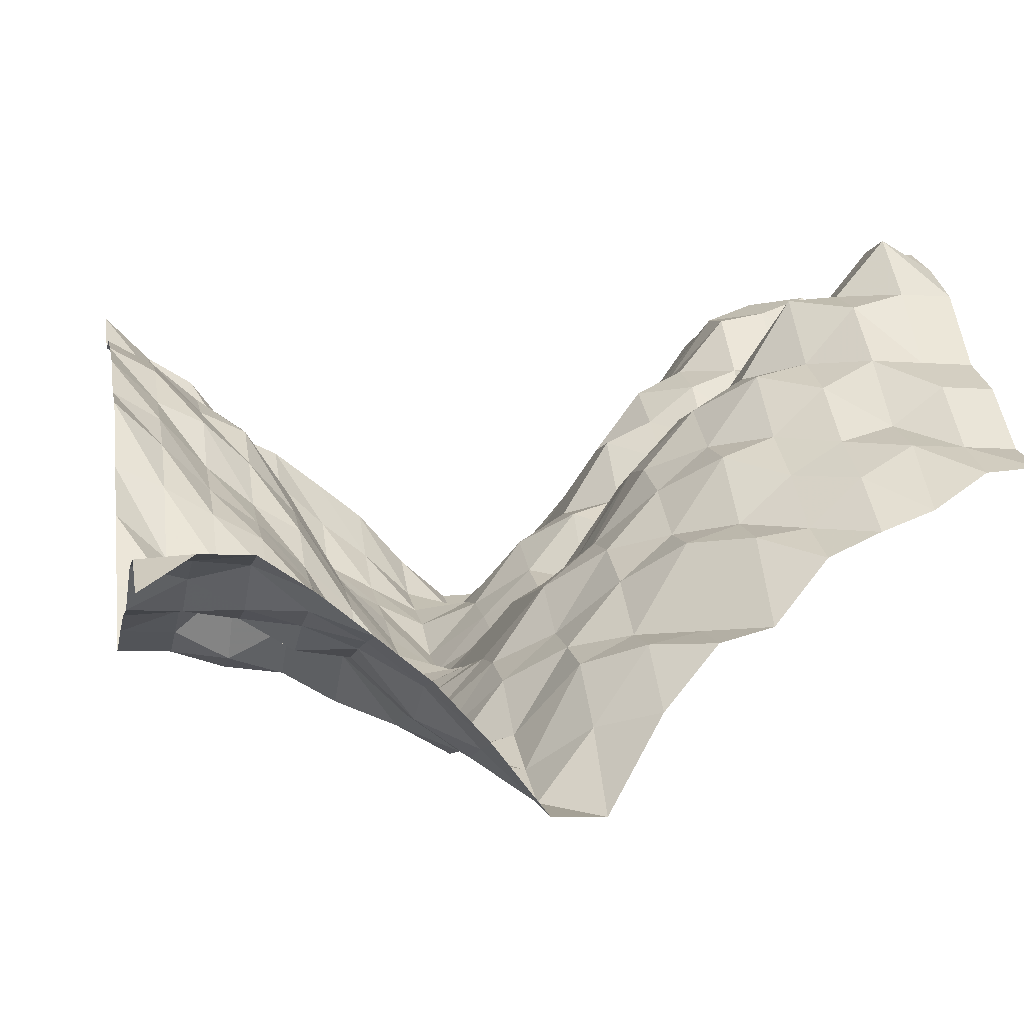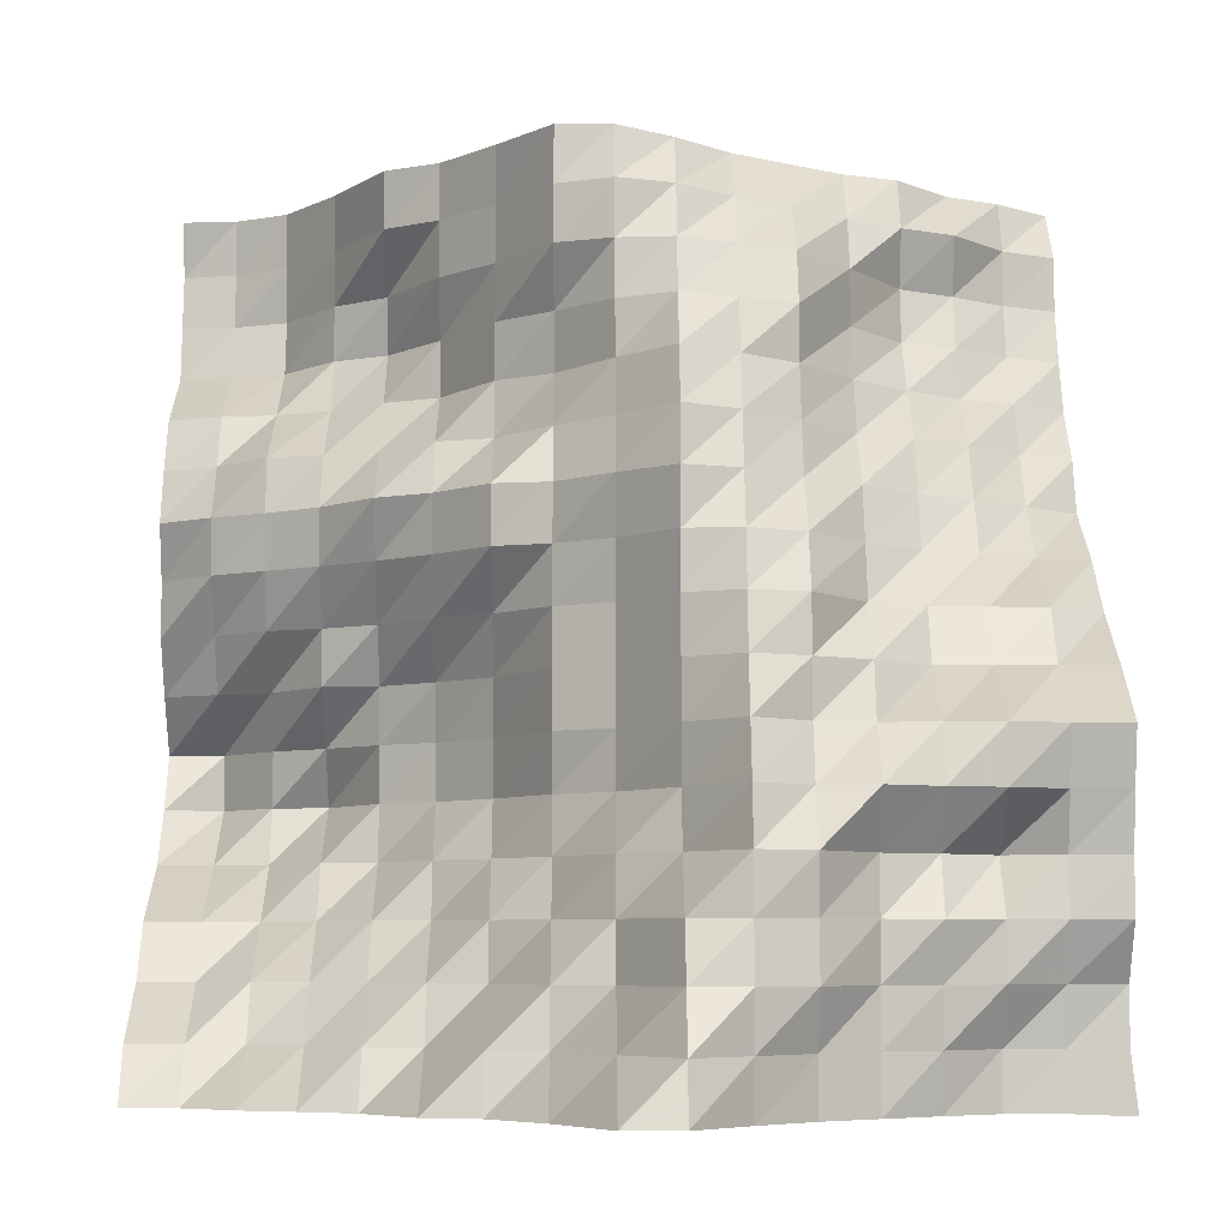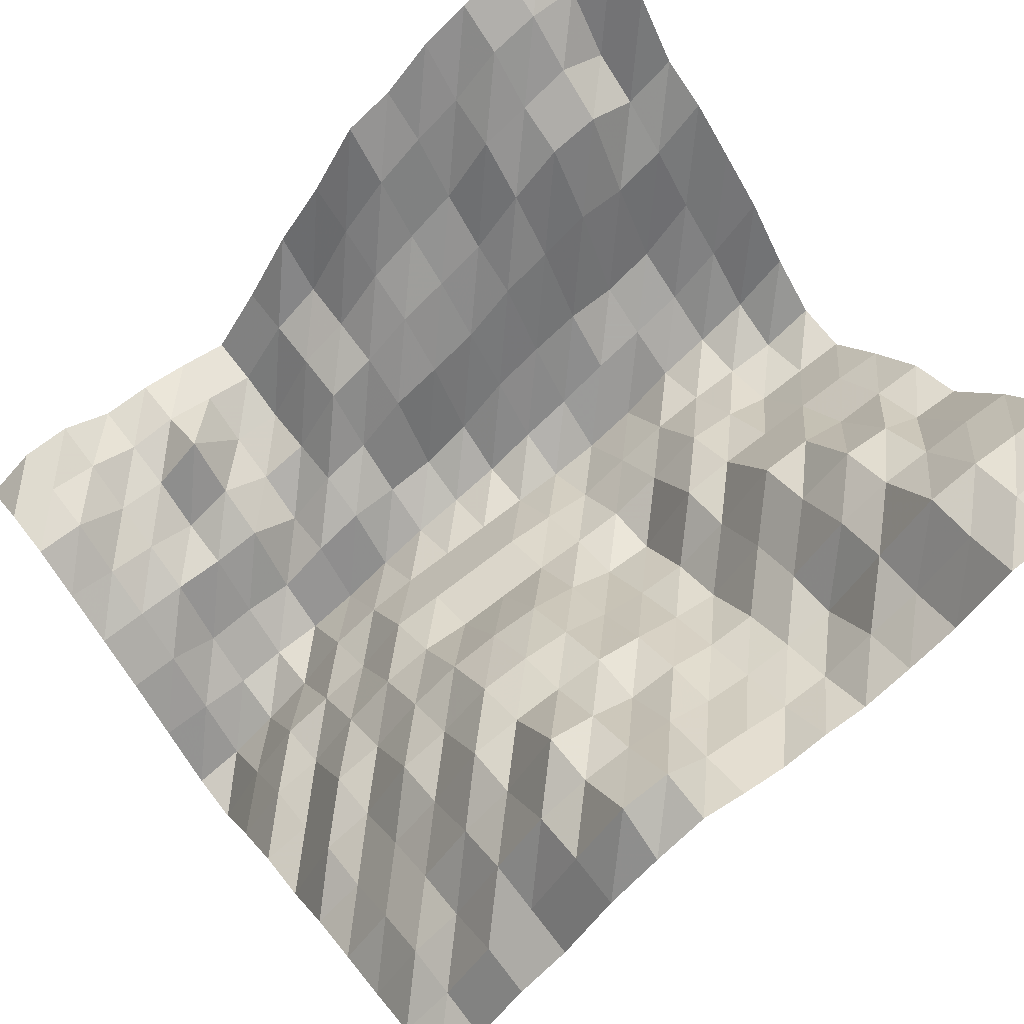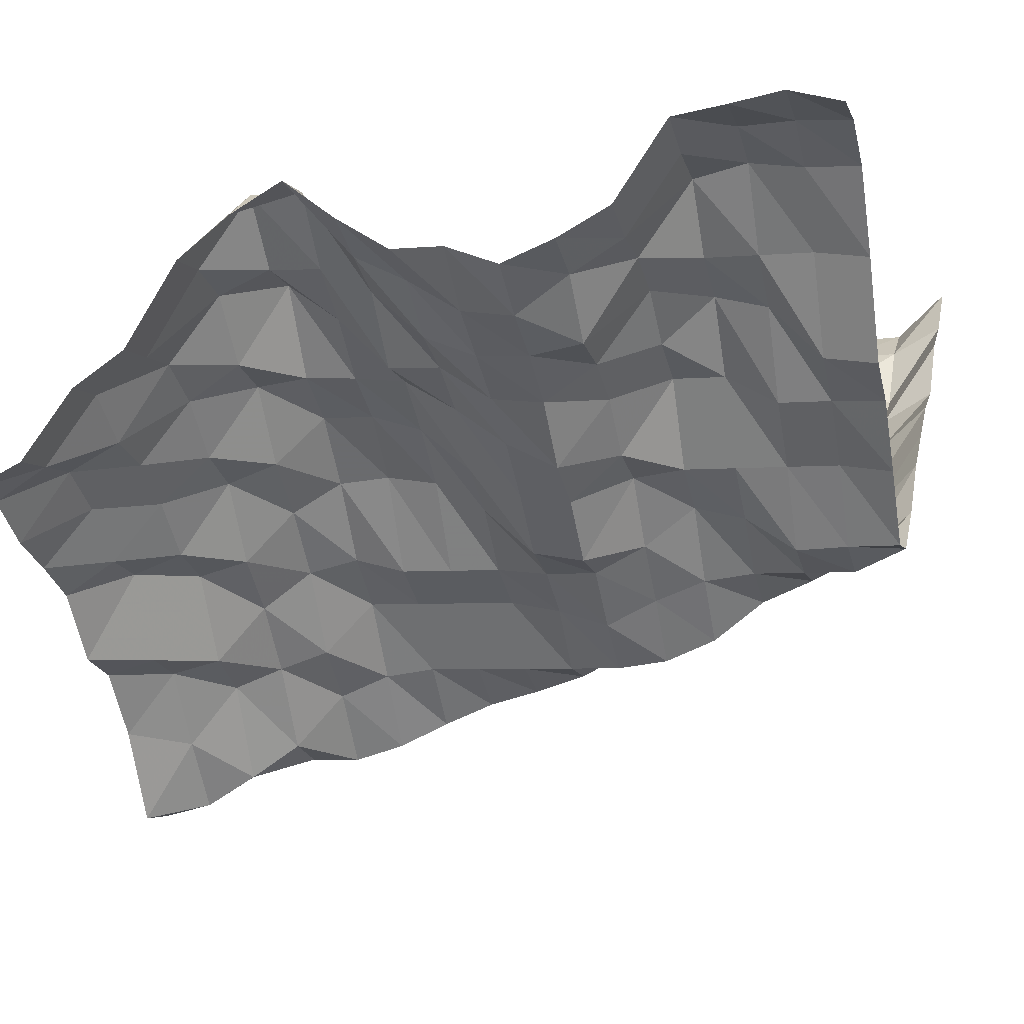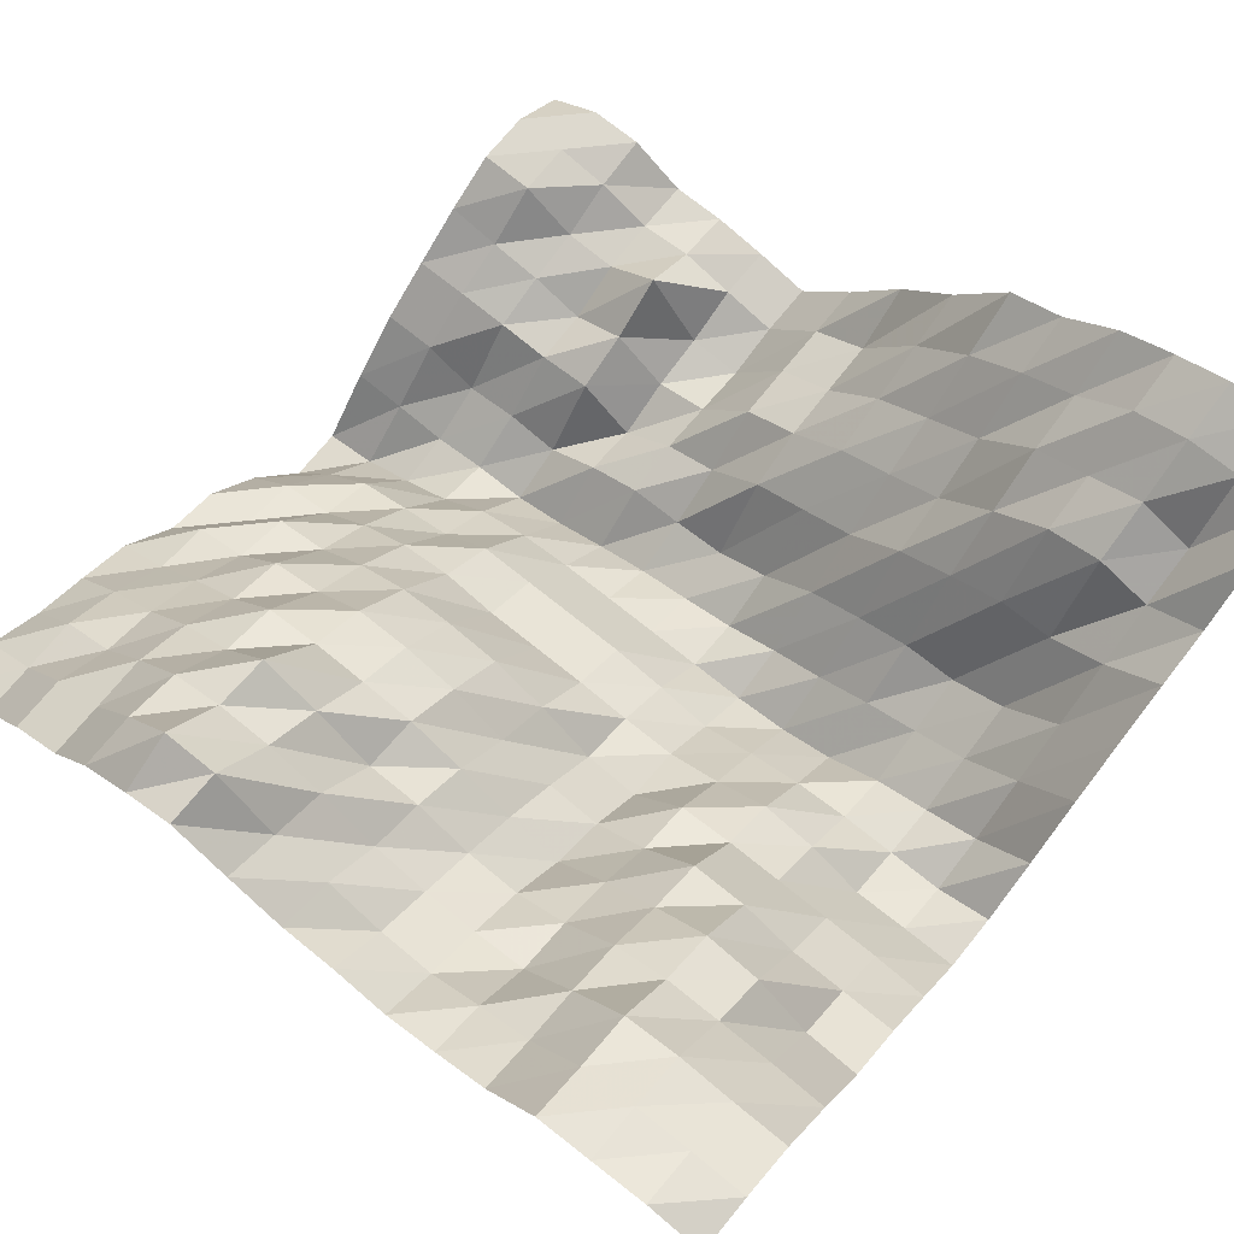
<metadata>
{"format":"obj","ext":"obj","renderer":"f3d","projection":"perspective","resolution":1024,"background":"white","views":[{"elev":-8.0,"azim":168.3,"up":"+Y"},{"elev":-6.2,"azim":-0.4,"up":"+Z"},{"elev":70.4,"azim":-127.9,"up":"+Y"},{"elev":-4.7,"azim":-74.4,"up":"+Y"},{"elev":71.8,"azim":-51.0,"up":"+Y"}]}
</metadata>
<code>
v 1688 116.5 1547
v 1688 122.5 1556
v 1688 122.5 1564
v 1688 116.7 1573
v 1688 116.7 1582
v 1688 115 1591
v 1688 112.6 1600
v 1688 124.2 1608
v 1688 137.6 1617
v 1688 147.6 1626
v 1688 160.7 1635
v 1688 164.3 1644
v 1688 171.9 1652
v 1688 176.2 1661
v 1688 179.4 1670
v 1688 179.8 1679
v 1688 187.8 1688
v 1679 122.5 1547
v 1679 122.5 1556
v 1679 120.8 1564
v 1679 116.7 1573
v 1679 117.7 1582
v 1679 115 1591
v 1679 112.6 1600
v 1679 124.2 1608
v 1679 130.2 1617
v 1679 143.9 1626
v 1679 153.1 1635
v 1679 159.5 1644
v 1679 164.3 1652
v 1679 171.9 1661
v 1679 175.1 1670
v 1679 175.1 1679
v 1679 179.8 1688
v 1670 122.5 1547
v 1670 122.1 1556
v 1670 116.3 1564
v 1670 115.7 1573
v 1670 122.5 1582
v 1670 110.9 1591
v 1670 110.2 1600
v 1670 124.2 1608
v 1670 129.5 1617
v 1670 139.3 1626
v 1670 145.2 1635
v 1670 150.7 1644
v 1670 160.7 1652
v 1670 164.3 1661
v 1670 168.3 1670
v 1670 164.3 1679
v 1670 175.1 1688
v 1661 117.2 1547
v 1661 115.3 1556
v 1661 114 1564
v 1661 110.9 1573
v 1661 115.3 1582
v 1661 108.7 1591
v 1661 111.3 1600
v 1661 123.8 1608
v 1661 128.4 1617
v 1661 135.2 1626
v 1661 139.3 1635
v 1661 143.9 1644
v 1661 153.1 1652
v 1661 160.7 1661
v 1661 162.8 1670
v 1661 159.5 1679
v 1661 164.6 1688
v 1652 110.9 1547
v 1652 110.9 1556
v 1652 110.6 1564
v 1652 110 1573
v 1652 110.9 1582
v 1652 104.1 1591
v 1652 112.2 1600
v 1652 115.7 1608
v 1652 123.8 1617
v 1652 127.4 1626
v 1652 131.4 1635
v 1652 139.3 1644
v 1652 143.9 1652
v 1652 148.4 1661
v 1652 148.4 1670
v 1652 153.1 1679
v 1652 161 1688
v 1644 104.3 1547
v 1644 104.3 1556
v 1644 99.8 1564
v 1644 101.1 1573
v 1644 99.8 1582
v 1644 105.9 1591
v 1644 110 1600
v 1644 110 1608
v 1644 110.9 1617
v 1644 115.7 1626
v 1644 123.8 1635
v 1644 128 1644
v 1644 131.4 1652
v 1644 131.6 1661
v 1644 135.9 1670
v 1644 145.4 1679
v 1644 154.8 1688
v 1635 95.31 1547
v 1635 94.9 1556
v 1635 93.99 1564
v 1635 95.31 1573
v 1635 95.31 1582
v 1635 97.96 1591
v 1635 102.1 1600
v 1635 105.7 1608
v 1635 108.1 1617
v 1635 110.9 1626
v 1635 115.4 1635
v 1635 119.1 1644
v 1635 123.8 1652
v 1635 127.4 1661
v 1635 131.6 1670
v 1635 139.3 1679
v 1635 148.5 1688
v 1626 84.7 1547
v 1626 86.86 1556
v 1626 92.16 1564
v 1626 97.97 1573
v 1626 107.2 1582
v 1626 110.9 1591
v 1626 112.2 1600
v 1626 112.2 1608
v 1626 112.2 1617
v 1626 112.2 1626
v 1626 112.2 1635
v 1626 113.4 1644
v 1626 117 1652
v 1626 123.7 1661
v 1626 127.4 1670
v 1626 131.6 1679
v 1626 139.3 1688
v 1617 84.65 1547
v 1617 98.39 1556
v 1617 108.8 1564
v 1617 112.2 1573
v 1617 115.2 1582
v 1617 123.8 1591
v 1617 123.8 1600
v 1617 123.8 1608
v 1617 123.8 1617
v 1617 122.2 1626
v 1617 119.6 1635
v 1617 123.8 1644
v 1617 127.2 1652
v 1617 128.4 1661
v 1617 128.4 1670
v 1617 128.4 1679
v 1617 132.3 1688
v 1608 100.3 1547
v 1608 111.3 1556
v 1608 113.5 1564
v 1608 122.9 1573
v 1608 129.2 1582
v 1608 131.4 1591
v 1608 129.2 1600
v 1608 129.2 1608
v 1608 129.2 1617
v 1608 128.4 1626
v 1608 128.4 1635
v 1608 132.9 1644
v 1608 139.4 1652
v 1608 137.3 1661
v 1608 131.7 1670
v 1608 132.2 1679
v 1608 132.3 1688
v 1600 110.9 1547
v 1600 113.5 1556
v 1600 128.4 1564
v 1600 130.8 1573
v 1600 139.3 1582
v 1600 144.3 1591
v 1600 145.2 1600
v 1600 143.9 1608
v 1600 139 1617
v 1600 131.4 1626
v 1600 130 1635
v 1600 143.9 1644
v 1600 145.2 1652
v 1600 145.2 1661
v 1600 145.2 1670
v 1600 145.2 1679
v 1600 143.9 1688
v 1591 113.5 1547
v 1591 128.4 1556
v 1591 131.7 1564
v 1591 143.9 1573
v 1591 147.1 1582
v 1591 154.9 1591
v 1591 154.9 1600
v 1591 152.3 1608
v 1591 145.2 1617
v 1591 140.6 1626
v 1591 139.3 1635
v 1591 146.9 1644
v 1591 159.5 1652
v 1591 159.5 1661
v 1591 154.9 1670
v 1591 154.9 1679
v 1591 154.6 1688
v 1582 124.4 1547
v 1582 130.1 1556
v 1582 139.9 1564
v 1582 147.7 1573
v 1582 159.5 1582
v 1582 160.7 1591
v 1582 160.3 1600
v 1582 159.5 1608
v 1582 154.5 1617
v 1582 148.5 1626
v 1582 144.3 1635
v 1582 155.2 1644
v 1582 164 1652
v 1582 171.4 1661
v 1582 169.3 1670
v 1582 160.7 1679
v 1582 159.5 1688
v 1573 128.6 1547
v 1573 138.5 1556
v 1573 145.7 1564
v 1573 156.2 1573
v 1573 162 1582
v 1573 175.1 1591
v 1573 169 1600
v 1573 160.7 1608
v 1573 160.3 1617
v 1573 154.8 1626
v 1573 154 1635
v 1573 159.8 1644
v 1573 171.4 1652
v 1573 176.2 1661
v 1573 176.2 1670
v 1573 176.2 1679
v 1573 175.1 1688
v 1564 132.3 1547
v 1564 143.9 1556
v 1564 148.6 1564
v 1564 161.2 1573
v 1564 172.3 1582
v 1564 176.2 1591
v 1564 175.9 1600
v 1564 171.7 1608
v 1564 164 1617
v 1564 160.6 1626
v 1564 160.3 1635
v 1564 161.9 1644
v 1564 175.1 1652
v 1564 187 1661
v 1564 189.1 1670
v 1564 187.9 1679
v 1564 187.6 1688
v 1556 138.4 1547
v 1556 143.9 1556
v 1556 155.4 1564
v 1556 161.2 1573
v 1556 175.1 1582
v 1556 186.7 1591
v 1556 186.7 1600
v 1556 175.9 1608
v 1556 171.7 1617
v 1556 166.5 1626
v 1556 165.3 1635
v 1556 171.4 1644
v 1556 176.6 1652
v 1556 189.1 1661
v 1556 192.8 1670
v 1556 193.1 1679
v 1556 192.6 1688
v 1547 139.6 1547
v 1547 143.9 1556
v 1547 155.4 1564
v 1547 161.2 1573
v 1547 175.1 1582
v 1547 181.8 1591
v 1547 186.7 1600
v 1547 180.3 1608
v 1547 175.1 1617
v 1547 175.1 1626
v 1547 171.9 1635
v 1547 175.4 1644
v 1547 180 1652
v 1547 192.8 1661
v 1547 194.1 1670
v 1547 195.7 1679
v 1547 193.3 1688
f 1 18 2
f 18 19 2
f 2 19 3
f 19 20 3
f 3 20 4
f 20 21 4
f 4 21 5
f 21 22 5
f 5 22 6
f 22 23 6
f 6 23 7
f 23 24 7
f 7 24 8
f 24 25 8
f 8 25 9
f 25 26 9
f 9 26 10
f 26 27 10
f 10 27 11
f 27 28 11
f 11 28 12
f 28 29 12
f 12 29 13
f 29 30 13
f 13 30 14
f 30 31 14
f 14 31 15
f 31 32 15
f 15 32 16
f 32 33 16
f 16 33 17
f 33 34 17
f 18 35 19
f 35 36 19
f 19 36 20
f 36 37 20
f 20 37 21
f 37 38 21
f 21 38 22
f 38 39 22
f 22 39 23
f 39 40 23
f 23 40 24
f 40 41 24
f 24 41 25
f 41 42 25
f 25 42 26
f 42 43 26
f 26 43 27
f 43 44 27
f 27 44 28
f 44 45 28
f 28 45 29
f 45 46 29
f 29 46 30
f 46 47 30
f 30 47 31
f 47 48 31
f 31 48 32
f 48 49 32
f 32 49 33
f 49 50 33
f 33 50 34
f 50 51 34
f 35 52 36
f 52 53 36
f 36 53 37
f 53 54 37
f 37 54 38
f 54 55 38
f 38 55 39
f 55 56 39
f 39 56 40
f 56 57 40
f 40 57 41
f 57 58 41
f 41 58 42
f 58 59 42
f 42 59 43
f 59 60 43
f 43 60 44
f 60 61 44
f 44 61 45
f 61 62 45
f 45 62 46
f 62 63 46
f 46 63 47
f 63 64 47
f 47 64 48
f 64 65 48
f 48 65 49
f 65 66 49
f 49 66 50
f 66 67 50
f 50 67 51
f 67 68 51
f 52 69 53
f 69 70 53
f 53 70 54
f 70 71 54
f 54 71 55
f 71 72 55
f 55 72 56
f 72 73 56
f 56 73 57
f 73 74 57
f 57 74 58
f 74 75 58
f 58 75 59
f 75 76 59
f 59 76 60
f 76 77 60
f 60 77 61
f 77 78 61
f 61 78 62
f 78 79 62
f 62 79 63
f 79 80 63
f 63 80 64
f 80 81 64
f 64 81 65
f 81 82 65
f 65 82 66
f 82 83 66
f 66 83 67
f 83 84 67
f 67 84 68
f 84 85 68
f 69 86 70
f 86 87 70
f 70 87 71
f 87 88 71
f 71 88 72
f 88 89 72
f 72 89 73
f 89 90 73
f 73 90 74
f 90 91 74
f 74 91 75
f 91 92 75
f 75 92 76
f 92 93 76
f 76 93 77
f 93 94 77
f 77 94 78
f 94 95 78
f 78 95 79
f 95 96 79
f 79 96 80
f 96 97 80
f 80 97 81
f 97 98 81
f 81 98 82
f 98 99 82
f 82 99 83
f 99 100 83
f 83 100 84
f 100 101 84
f 84 101 85
f 101 102 85
f 86 103 87
f 103 104 87
f 87 104 88
f 104 105 88
f 88 105 89
f 105 106 89
f 89 106 90
f 106 107 90
f 90 107 91
f 107 108 91
f 91 108 92
f 108 109 92
f 92 109 93
f 109 110 93
f 93 110 94
f 110 111 94
f 94 111 95
f 111 112 95
f 95 112 96
f 112 113 96
f 96 113 97
f 113 114 97
f 97 114 98
f 114 115 98
f 98 115 99
f 115 116 99
f 99 116 100
f 116 117 100
f 100 117 101
f 117 118 101
f 101 118 102
f 118 119 102
f 103 120 104
f 120 121 104
f 104 121 105
f 121 122 105
f 105 122 106
f 122 123 106
f 106 123 107
f 123 124 107
f 107 124 108
f 124 125 108
f 108 125 109
f 125 126 109
f 109 126 110
f 126 127 110
f 110 127 111
f 127 128 111
f 111 128 112
f 128 129 112
f 112 129 113
f 129 130 113
f 113 130 114
f 130 131 114
f 114 131 115
f 131 132 115
f 115 132 116
f 132 133 116
f 116 133 117
f 133 134 117
f 117 134 118
f 134 135 118
f 118 135 119
f 135 136 119
f 120 137 121
f 137 138 121
f 121 138 122
f 138 139 122
f 122 139 123
f 139 140 123
f 123 140 124
f 140 141 124
f 124 141 125
f 141 142 125
f 125 142 126
f 142 143 126
f 126 143 127
f 143 144 127
f 127 144 128
f 144 145 128
f 128 145 129
f 145 146 129
f 129 146 130
f 146 147 130
f 130 147 131
f 147 148 131
f 131 148 132
f 148 149 132
f 132 149 133
f 149 150 133
f 133 150 134
f 150 151 134
f 134 151 135
f 151 152 135
f 135 152 136
f 152 153 136
f 137 154 138
f 154 155 138
f 138 155 139
f 155 156 139
f 139 156 140
f 156 157 140
f 140 157 141
f 157 158 141
f 141 158 142
f 158 159 142
f 142 159 143
f 159 160 143
f 143 160 144
f 160 161 144
f 144 161 145
f 161 162 145
f 145 162 146
f 162 163 146
f 146 163 147
f 163 164 147
f 147 164 148
f 164 165 148
f 148 165 149
f 165 166 149
f 149 166 150
f 166 167 150
f 150 167 151
f 167 168 151
f 151 168 152
f 168 169 152
f 152 169 153
f 169 170 153
f 154 171 155
f 171 172 155
f 155 172 156
f 172 173 156
f 156 173 157
f 173 174 157
f 157 174 158
f 174 175 158
f 158 175 159
f 175 176 159
f 159 176 160
f 176 177 160
f 160 177 161
f 177 178 161
f 161 178 162
f 178 179 162
f 162 179 163
f 179 180 163
f 163 180 164
f 180 181 164
f 164 181 165
f 181 182 165
f 165 182 166
f 182 183 166
f 166 183 167
f 183 184 167
f 167 184 168
f 184 185 168
f 168 185 169
f 185 186 169
f 169 186 170
f 186 187 170
f 171 188 172
f 188 189 172
f 172 189 173
f 189 190 173
f 173 190 174
f 190 191 174
f 174 191 175
f 191 192 175
f 175 192 176
f 192 193 176
f 176 193 177
f 193 194 177
f 177 194 178
f 194 195 178
f 178 195 179
f 195 196 179
f 179 196 180
f 196 197 180
f 180 197 181
f 197 198 181
f 181 198 182
f 198 199 182
f 182 199 183
f 199 200 183
f 183 200 184
f 200 201 184
f 184 201 185
f 201 202 185
f 185 202 186
f 202 203 186
f 186 203 187
f 203 204 187
f 188 205 189
f 205 206 189
f 189 206 190
f 206 207 190
f 190 207 191
f 207 208 191
f 191 208 192
f 208 209 192
f 192 209 193
f 209 210 193
f 193 210 194
f 210 211 194
f 194 211 195
f 211 212 195
f 195 212 196
f 212 213 196
f 196 213 197
f 213 214 197
f 197 214 198
f 214 215 198
f 198 215 199
f 215 216 199
f 199 216 200
f 216 217 200
f 200 217 201
f 217 218 201
f 201 218 202
f 218 219 202
f 202 219 203
f 219 220 203
f 203 220 204
f 220 221 204
f 205 222 206
f 222 223 206
f 206 223 207
f 223 224 207
f 207 224 208
f 224 225 208
f 208 225 209
f 225 226 209
f 209 226 210
f 226 227 210
f 210 227 211
f 227 228 211
f 211 228 212
f 228 229 212
f 212 229 213
f 229 230 213
f 213 230 214
f 230 231 214
f 214 231 215
f 231 232 215
f 215 232 216
f 232 233 216
f 216 233 217
f 233 234 217
f 217 234 218
f 234 235 218
f 218 235 219
f 235 236 219
f 219 236 220
f 236 237 220
f 220 237 221
f 237 238 221
f 222 239 223
f 239 240 223
f 223 240 224
f 240 241 224
f 224 241 225
f 241 242 225
f 225 242 226
f 242 243 226
f 226 243 227
f 243 244 227
f 227 244 228
f 244 245 228
f 228 245 229
f 245 246 229
f 229 246 230
f 246 247 230
f 230 247 231
f 247 248 231
f 231 248 232
f 248 249 232
f 232 249 233
f 249 250 233
f 233 250 234
f 250 251 234
f 234 251 235
f 251 252 235
f 235 252 236
f 252 253 236
f 236 253 237
f 253 254 237
f 237 254 238
f 254 255 238
f 239 256 240
f 256 257 240
f 240 257 241
f 257 258 241
f 241 258 242
f 258 259 242
f 242 259 243
f 259 260 243
f 243 260 244
f 260 261 244
f 244 261 245
f 261 262 245
f 245 262 246
f 262 263 246
f 246 263 247
f 263 264 247
f 247 264 248
f 264 265 248
f 248 265 249
f 265 266 249
f 249 266 250
f 266 267 250
f 250 267 251
f 267 268 251
f 251 268 252
f 268 269 252
f 252 269 253
f 269 270 253
f 253 270 254
f 270 271 254
f 254 271 255
f 271 272 255
f 256 273 257
f 273 274 257
f 257 274 258
f 274 275 258
f 258 275 259
f 275 276 259
f 259 276 260
f 276 277 260
f 260 277 261
f 277 278 261
f 261 278 262
f 278 279 262
f 262 279 263
f 279 280 263
f 263 280 264
f 280 281 264
f 264 281 265
f 281 282 265
f 265 282 266
f 282 283 266
f 266 283 267
f 283 284 267
f 267 284 268
f 284 285 268
f 268 285 269
f 285 286 269
f 269 286 270
f 286 287 270
f 270 287 271
f 287 288 271
f 271 288 272
f 288 289 272

</code>
